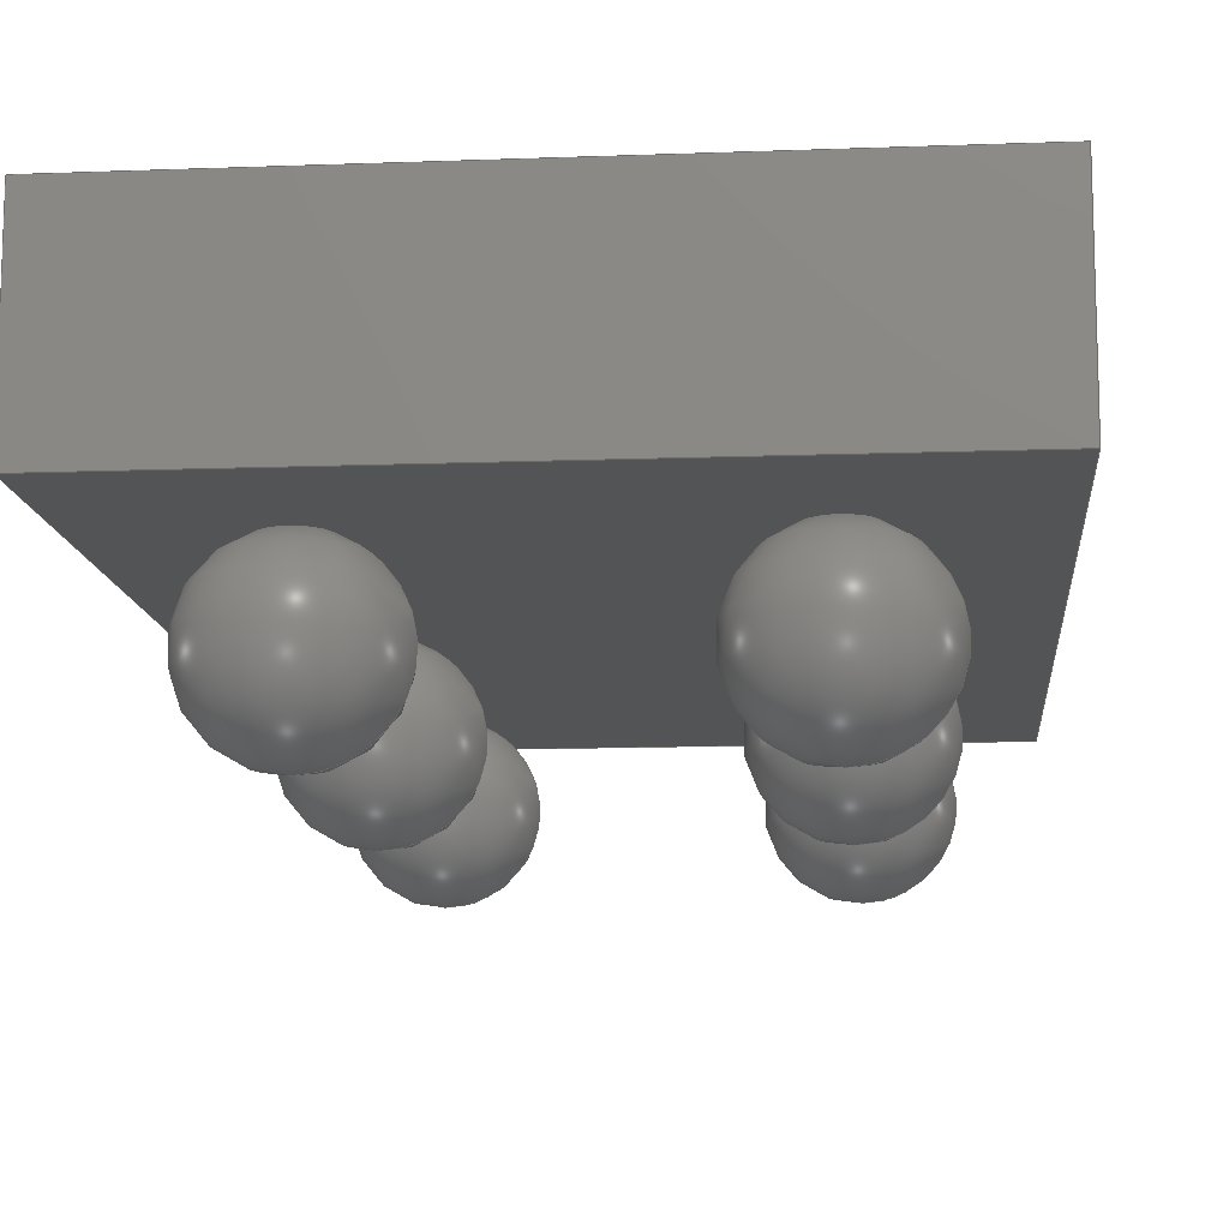
<metadata>
{"format":"step","ext":"step","renderer":"f3d","projection":"perspective","resolution":1024,"background":"white","views":[{"elev":-12.0,"azim":5.1,"up":"+Z"}]}
</metadata>
<code>
ISO-10303-21;
DATA;
#1=APPLICATION_CONTEXT('core data for automotive mechanical design processes');
#2=APPLICATION_PROTOCOL_DEFINITION('international standard','automotive_design',2000,#1);
#3=PRODUCT_CONTEXT('',#1,'mechanical');
#4=PRODUCT('ASSEMBLY','ASSEMBLY',$,(#3));
#5=PRODUCT_DEFINITION_FORMATION('',$,#4);
#6=PRODUCT_DEFINITION_CONTEXT('part definition',#1,'design');
#7=PRODUCT_DEFINITION('design',$,#5,#6);
#8=PRODUCT_DEFINITION_SHAPE('',$,#7);
#9=AXIS2_PLACEMENT_3D('',#10,#11,#12);
#10=CARTESIAN_POINT('',(0,0,0));
#11=DIRECTION('',(0,0,1));
#12=DIRECTION('',(1,0,0));
#13=(GEOMETRIC_REPRESENTATION_CONTEXT(3)GLOBAL_UNIT_ASSIGNED_CONTEXT((#14,#15,#16))REPRESENTATION_CONTEXT('',''));
#14=(LENGTH_UNIT()NAMED_UNIT(*)SI_UNIT(.MILLI.,.METRE.));
#15=(NAMED_UNIT(*)PLANE_ANGLE_UNIT()SI_UNIT($,.STERADIAN.));
#16=(NAMED_UNIT(*)SI_UNIT($,.STERADIAN.)SOLID_ANGLE_UNIT());
#17=SHAPE_REPRESENTATION('',(#9),#13);
#18=SHAPE_DEFINITION_REPRESENTATION(#8,#17);
#19=PRODUCT_RELATED_PRODUCT_CATEGORY('assembly',$,(#4));
#20=MANIFOLD_SOLID_BREP('',#21);
#21=CLOSED_SHELL('',(#22));
#22=ADVANCED_FACE('',(#23),#41,.T.);
#23=FACE_BOUND('',#24,.T.);
#24=EDGE_LOOP('',(#25,#40));
#25=ORIENTED_EDGE('',*,*,#26,.T.);
#26=EDGE_CURVE('',#27,#29,#31,.T.);
#27=VERTEX_POINT('',#28);
#28=CARTESIAN_POINT('',(-0.25,0.5,0));
#29=VERTEX_POINT('',#30);
#30=CARTESIAN_POINT('',(-0.25,0.5,0.23));
#31=B_SPLINE_CURVE_WITH_KNOTS('',7,(#32,#33,#34,#35,#36,#37,#38,#39),.UNSPECIFIED.,.F.,.U.,(8,8),(-1.571,1.571),.PIECEWISE_BEZIER_KNOTS.);
#32=CARTESIAN_POINT('',(-0.25,0.5,4.163e-17));
#33=CARTESIAN_POINT('',(-0.1984,0.5,2.975e-16));
#34=CARTESIAN_POINT('',(-0.1468,0.5,0.02703));
#35=CARTESIAN_POINT('',(-0.1119,0.5,0.08103));
#36=CARTESIAN_POINT('',(-0.1119,0.5,0.149));
#37=CARTESIAN_POINT('',(-0.1468,0.5,0.203));
#38=CARTESIAN_POINT('',(-0.1984,0.5,0.23));
#39=CARTESIAN_POINT('',(-0.25,0.5,0.23));
#40=ORIENTED_EDGE('',*,*,#26,.F.);
#41=SPHERICAL_SURFACE('',#42,0.115);
#42=AXIS2_PLACEMENT_3D('',#43,#44,#45);
#43=CARTESIAN_POINT('',(-0.25,0.5,0.115));
#44=DIRECTION('',(0,0,1));
#45=DIRECTION('',(1,0,0));
#46=MANIFOLD_SOLID_BREP('',#47);
#47=CLOSED_SHELL('',(#48));
#48=ADVANCED_FACE('',(#49),#67,.T.);
#49=FACE_BOUND('',#50,.T.);
#50=EDGE_LOOP('',(#51,#66));
#51=ORIENTED_EDGE('',*,*,#52,.T.);
#52=EDGE_CURVE('',#53,#55,#57,.T.);
#53=VERTEX_POINT('',#54);
#54=CARTESIAN_POINT('',(-0.25,0,0));
#55=VERTEX_POINT('',#56);
#56=CARTESIAN_POINT('',(-0.25,-1.725e-33,0.23));
#57=B_SPLINE_CURVE_WITH_KNOTS('',7,(#58,#59,#60,#61,#62,#63,#64,#65),.UNSPECIFIED.,.F.,.U.,(8,8),(-1.571,1.571),.PIECEWISE_BEZIER_KNOTS.);
#58=CARTESIAN_POINT('',(-0.25,0,4.163e-17));
#59=CARTESIAN_POINT('',(-0.1984,0,2.975e-16));
#60=CARTESIAN_POINT('',(-0.1468,0,0.02703));
#61=CARTESIAN_POINT('',(-0.1119,0,0.08103));
#62=CARTESIAN_POINT('',(-0.1119,0,0.149));
#63=CARTESIAN_POINT('',(-0.1468,0,0.203));
#64=CARTESIAN_POINT('',(-0.1984,0,0.23));
#65=CARTESIAN_POINT('',(-0.25,0,0.23));
#66=ORIENTED_EDGE('',*,*,#52,.F.);
#67=SPHERICAL_SURFACE('',#68,0.115);
#68=AXIS2_PLACEMENT_3D('',#69,#70,#71);
#69=CARTESIAN_POINT('',(-0.25,0,0.115));
#70=DIRECTION('',(0,0,1));
#71=DIRECTION('',(1,0,0));
#72=MANIFOLD_SOLID_BREP('',#73);
#73=CLOSED_SHELL('',(#74));
#74=ADVANCED_FACE('',(#75),#93,.T.);
#75=FACE_BOUND('',#76,.T.);
#76=EDGE_LOOP('',(#77,#92));
#77=ORIENTED_EDGE('',*,*,#78,.T.);
#78=EDGE_CURVE('',#79,#81,#83,.T.);
#79=VERTEX_POINT('',#80);
#80=CARTESIAN_POINT('',(-0.25,-0.5,0));
#81=VERTEX_POINT('',#82);
#82=CARTESIAN_POINT('',(-0.25,-0.5,0.23));
#83=B_SPLINE_CURVE_WITH_KNOTS('',7,(#84,#85,#86,#87,#88,#89,#90,#91),.UNSPECIFIED.,.F.,.U.,(8,8),(-1.571,1.571),.PIECEWISE_BEZIER_KNOTS.);
#84=CARTESIAN_POINT('',(-0.25,-0.5,4.163e-17));
#85=CARTESIAN_POINT('',(-0.1984,-0.5,2.975e-16));
#86=CARTESIAN_POINT('',(-0.1468,-0.5,0.02703));
#87=CARTESIAN_POINT('',(-0.1119,-0.5,0.08103));
#88=CARTESIAN_POINT('',(-0.1119,-0.5,0.149));
#89=CARTESIAN_POINT('',(-0.1468,-0.5,0.203));
#90=CARTESIAN_POINT('',(-0.1984,-0.5,0.23));
#91=CARTESIAN_POINT('',(-0.25,-0.5,0.23));
#92=ORIENTED_EDGE('',*,*,#78,.F.);
#93=SPHERICAL_SURFACE('',#94,0.115);
#94=AXIS2_PLACEMENT_3D('',#95,#96,#97);
#95=CARTESIAN_POINT('',(-0.25,-0.5,0.115));
#96=DIRECTION('',(0,0,1));
#97=DIRECTION('',(1,0,0));
#98=MANIFOLD_SOLID_BREP('',#99);
#99=CLOSED_SHELL('',(#100));
#100=ADVANCED_FACE('',(#101),#119,.T.);
#101=FACE_BOUND('',#102,.T.);
#102=EDGE_LOOP('',(#103,#118));
#103=ORIENTED_EDGE('',*,*,#104,.T.);
#104=EDGE_CURVE('',#105,#107,#109,.T.);
#105=VERTEX_POINT('',#106);
#106=CARTESIAN_POINT('',(0.25,0.5,0));
#107=VERTEX_POINT('',#108);
#108=CARTESIAN_POINT('',(0.25,0.5,0.23));
#109=B_SPLINE_CURVE_WITH_KNOTS('',7,(#110,#111,#112,#113,#114,#115,#116,#117),.UNSPECIFIED.,.F.,.U.,(8,8),(-1.571,1.571),.PIECEWISE_BEZIER_KNOTS.);
#110=CARTESIAN_POINT('',(0.25,0.5,4.163e-17));
#111=CARTESIAN_POINT('',(0.3016,0.5,2.975e-16));
#112=CARTESIAN_POINT('',(0.3532,0.5,0.02703));
#113=CARTESIAN_POINT('',(0.3881,0.5,0.08103));
#114=CARTESIAN_POINT('',(0.3881,0.5,0.149));
#115=CARTESIAN_POINT('',(0.3532,0.5,0.203));
#116=CARTESIAN_POINT('',(0.3016,0.5,0.23));
#117=CARTESIAN_POINT('',(0.25,0.5,0.23));
#118=ORIENTED_EDGE('',*,*,#104,.F.);
#119=SPHERICAL_SURFACE('',#120,0.115);
#120=AXIS2_PLACEMENT_3D('',#121,#122,#123);
#121=CARTESIAN_POINT('',(0.25,0.5,0.115));
#122=DIRECTION('',(0,0,1));
#123=DIRECTION('',(1,0,0));
#124=MANIFOLD_SOLID_BREP('',#125);
#125=CLOSED_SHELL('',(#126));
#126=ADVANCED_FACE('',(#127),#145,.T.);
#127=FACE_BOUND('',#128,.T.);
#128=EDGE_LOOP('',(#129,#144));
#129=ORIENTED_EDGE('',*,*,#130,.T.);
#130=EDGE_CURVE('',#131,#133,#135,.T.);
#131=VERTEX_POINT('',#132);
#132=CARTESIAN_POINT('',(0.25,0,0));
#133=VERTEX_POINT('',#134);
#134=CARTESIAN_POINT('',(0.25,-1.725e-33,0.23));
#135=B_SPLINE_CURVE_WITH_KNOTS('',7,(#136,#137,#138,#139,#140,#141,#142,#143),.UNSPECIFIED.,.F.,.U.,(8,8),(-1.571,1.571),.PIECEWISE_BEZIER_KNOTS.);
#136=CARTESIAN_POINT('',(0.25,0,4.163e-17));
#137=CARTESIAN_POINT('',(0.3016,0,2.975e-16));
#138=CARTESIAN_POINT('',(0.3532,0,0.02703));
#139=CARTESIAN_POINT('',(0.3881,0,0.08103));
#140=CARTESIAN_POINT('',(0.3881,0,0.149));
#141=CARTESIAN_POINT('',(0.3532,0,0.203));
#142=CARTESIAN_POINT('',(0.3016,0,0.23));
#143=CARTESIAN_POINT('',(0.25,0,0.23));
#144=ORIENTED_EDGE('',*,*,#130,.F.);
#145=SPHERICAL_SURFACE('',#146,0.115);
#146=AXIS2_PLACEMENT_3D('',#147,#148,#149);
#147=CARTESIAN_POINT('',(0.25,0,0.115));
#148=DIRECTION('',(0,0,1));
#149=DIRECTION('',(1,0,0));
#150=MANIFOLD_SOLID_BREP('',#151);
#151=CLOSED_SHELL('',(#152));
#152=ADVANCED_FACE('',(#153),#171,.T.);
#153=FACE_BOUND('',#154,.T.);
#154=EDGE_LOOP('',(#155,#170));
#155=ORIENTED_EDGE('',*,*,#156,.T.);
#156=EDGE_CURVE('',#157,#159,#161,.T.);
#157=VERTEX_POINT('',#158);
#158=CARTESIAN_POINT('',(0.25,-0.5,0));
#159=VERTEX_POINT('',#160);
#160=CARTESIAN_POINT('',(0.25,-0.5,0.23));
#161=B_SPLINE_CURVE_WITH_KNOTS('',7,(#162,#163,#164,#165,#166,#167,#168,#169),.UNSPECIFIED.,.F.,.U.,(8,8),(-1.571,1.571),.PIECEWISE_BEZIER_KNOTS.);
#162=CARTESIAN_POINT('',(0.25,-0.5,4.163e-17));
#163=CARTESIAN_POINT('',(0.3016,-0.5,2.975e-16));
#164=CARTESIAN_POINT('',(0.3532,-0.5,0.02703));
#165=CARTESIAN_POINT('',(0.3881,-0.5,0.08103));
#166=CARTESIAN_POINT('',(0.3881,-0.5,0.149));
#167=CARTESIAN_POINT('',(0.3532,-0.5,0.203));
#168=CARTESIAN_POINT('',(0.3016,-0.5,0.23));
#169=CARTESIAN_POINT('',(0.25,-0.5,0.23));
#170=ORIENTED_EDGE('',*,*,#156,.F.);
#171=SPHERICAL_SURFACE('',#172,0.115);
#172=AXIS2_PLACEMENT_3D('',#173,#174,#175);
#173=CARTESIAN_POINT('',(0.25,-0.5,0.115));
#174=DIRECTION('',(0,0,1));
#175=DIRECTION('',(1,0,0));
#176=(GEOMETRIC_REPRESENTATION_CONTEXT(3)GLOBAL_UNCERTAINTY_ASSIGNED_CONTEXT((#177))GLOBAL_UNIT_ASSIGNED_CONTEXT((#14,#15,#16))REPRESENTATION_CONTEXT('',''));
#177=UNCERTAINTY_MEASURE_WITH_UNIT(LENGTH_MEASURE(1e-05),#14,'','maximum tolerance');
#178=ADVANCED_BREP_SHAPE_REPRESENTATION('',(#20,#46,#72,#98,#124,#150,#9),#176);
#179=(REPRESENTATION_RELATIONSHIP('',$,#178,#17)REPRESENTATION_RELATIONSHIP_WITH_TRANSFORMATION(#180)SHAPE_REPRESENTATION_RELATIONSHIP());
#180=ITEM_DEFINED_TRANSFORMATION('',$,#9,#9);
#181=PRODUCT('Array','Array',$,(#3));
#182=PRODUCT_DEFINITION_FORMATION('',$,#181);
#183=PRODUCT_DEFINITION('design',$,#182,#6);
#184=NEXT_ASSEMBLY_USAGE_OCCURRENCE('instance_1','','',#7,#183,$);
#185=PRODUCT_DEFINITION_SHAPE('',$,#184);
#186=CONTEXT_DEPENDENT_SHAPE_REPRESENTATION(#179,#185);
#187=PRODUCT_DEFINITION_SHAPE('',$,#183);
#188=SHAPE_DEFINITION_REPRESENTATION(#187,#178);
#189=PRODUCT_RELATED_PRODUCT_CATEGORY('part',$,(#181));
#190=STYLED_ITEM('',(#191),#20);
#191=PRESENTATION_STYLE_ASSIGNMENT((#192));
#192=SURFACE_STYLE_USAGE(.BOTH.,#193);
#193=SURFACE_SIDE_STYLE('',(#194));
#194=SURFACE_STYLE_FILL_AREA(#195);
#195=FILL_AREA_STYLE('',(#197));
#196=COLOUR_RGB('',0.734,0.773,0.797);
#197=FILL_AREA_STYLE_COLOUR('',#196);
#198=STYLED_ITEM('',(#199),#46);
#199=PRESENTATION_STYLE_ASSIGNMENT((#200));
#200=SURFACE_STYLE_USAGE(.BOTH.,#201);
#201=SURFACE_SIDE_STYLE('',(#202));
#202=SURFACE_STYLE_FILL_AREA(#203);
#203=FILL_AREA_STYLE('',(#205));
#204=COLOUR_RGB('',0.734,0.773,0.797);
#205=FILL_AREA_STYLE_COLOUR('',#204);
#206=STYLED_ITEM('',(#207),#72);
#207=PRESENTATION_STYLE_ASSIGNMENT((#208));
#208=SURFACE_STYLE_USAGE(.BOTH.,#209);
#209=SURFACE_SIDE_STYLE('',(#210));
#210=SURFACE_STYLE_FILL_AREA(#211);
#211=FILL_AREA_STYLE('',(#213));
#212=COLOUR_RGB('',0.734,0.773,0.797);
#213=FILL_AREA_STYLE_COLOUR('',#212);
#214=STYLED_ITEM('',(#215),#98);
#215=PRESENTATION_STYLE_ASSIGNMENT((#216));
#216=SURFACE_STYLE_USAGE(.BOTH.,#217);
#217=SURFACE_SIDE_STYLE('',(#218));
#218=SURFACE_STYLE_FILL_AREA(#219);
#219=FILL_AREA_STYLE('',(#221));
#220=COLOUR_RGB('',0.734,0.773,0.797);
#221=FILL_AREA_STYLE_COLOUR('',#220);
#222=STYLED_ITEM('',(#223),#124);
#223=PRESENTATION_STYLE_ASSIGNMENT((#224));
#224=SURFACE_STYLE_USAGE(.BOTH.,#225);
#225=SURFACE_SIDE_STYLE('',(#226));
#226=SURFACE_STYLE_FILL_AREA(#227);
#227=FILL_AREA_STYLE('',(#229));
#228=COLOUR_RGB('',0.734,0.773,0.797);
#229=FILL_AREA_STYLE_COLOUR('',#228);
#230=STYLED_ITEM('',(#231),#150);
#231=PRESENTATION_STYLE_ASSIGNMENT((#232));
#232=SURFACE_STYLE_USAGE(.BOTH.,#233);
#233=SURFACE_SIDE_STYLE('',(#234));
#234=SURFACE_STYLE_FILL_AREA(#235);
#235=FILL_AREA_STYLE('',(#237));
#236=COLOUR_RGB('',0.734,0.773,0.797);
#237=FILL_AREA_STYLE_COLOUR('',#236);
#238=MECHANICAL_DESIGN_GEOMETRIC_PRESENTATION_REPRESENTATION('',(#190,#198,#206,#214,#222,#230),#176);
#239=MANIFOLD_SOLID_BREP('',#240);
#240=CLOSED_SHELL('',(#241,#281,#312,#347,#371,#388,#400,#425));
#241=ADVANCED_FACE('',(#242),#276,.F.);
#242=FACE_BOUND('',#243,.T.);
#243=EDGE_LOOP('',(#244,#254,#262,#270));
#244=ORIENTED_EDGE('',*,*,#245,.T.);
#245=EDGE_CURVE('',#246,#248,#250,.T.);
#246=VERTEX_POINT('',#247);
#247=CARTESIAN_POINT('',(-0.471,-0.721,0.5));
#248=VERTEX_POINT('',#249);
#249=CARTESIAN_POINT('',(-0.471,0.721,0.5));
#250=LINE('',#251,#252);
#251=CARTESIAN_POINT('',(-0.471,-0.721,0.5));
#252=VECTOR('',#253,1);
#253=DIRECTION('',(0,1,0));
#254=ORIENTED_EDGE('',*,*,#255,.T.);
#255=EDGE_CURVE('',#248,#256,#258,.F.);
#256=VERTEX_POINT('',#257);
#257=CARTESIAN_POINT('',(-0.471,0.721,0.23));
#258=LINE('',#259,#260);
#259=CARTESIAN_POINT('',(-0.471,0.721,0.23));
#260=VECTOR('',#261,1);
#261=DIRECTION('',(0,0,1));
#262=ORIENTED_EDGE('',*,*,#263,.T.);
#263=EDGE_CURVE('',#256,#264,#266,.F.);
#264=VERTEX_POINT('',#265);
#265=CARTESIAN_POINT('',(-0.471,-0.721,0.23));
#266=LINE('',#267,#268);
#267=CARTESIAN_POINT('',(-0.471,-0.721,0.23));
#268=VECTOR('',#269,1);
#269=DIRECTION('',(0,1,0));
#270=ORIENTED_EDGE('',*,*,#271,.T.);
#271=EDGE_CURVE('',#264,#246,#272,.T.);
#272=LINE('',#273,#274);
#273=CARTESIAN_POINT('',(-0.471,-0.721,0.23));
#274=VECTOR('',#275,1);
#275=DIRECTION('',(0,0,1));
#276=PLANE('',#277);
#277=AXIS2_PLACEMENT_3D('',#278,#279,#280);
#278=CARTESIAN_POINT('',(-0.471,-0.721,0.23));
#279=DIRECTION('',(1,0,0));
#280=DIRECTION('',(0,0,1));
#281=ADVANCED_FACE('',(#282),#307,.F.);
#282=FACE_BOUND('',#283,.T.);
#283=EDGE_LOOP('',(#284,#294,#300,#301));
#284=ORIENTED_EDGE('',*,*,#285,.T.);
#285=EDGE_CURVE('',#286,#288,#290,.T.);
#286=VERTEX_POINT('',#287);
#287=CARTESIAN_POINT('',(0.471,-0.721,0.23));
#288=VERTEX_POINT('',#289);
#289=CARTESIAN_POINT('',(0.471,-0.721,0.5));
#290=LINE('',#291,#292);
#291=CARTESIAN_POINT('',(0.471,-0.721,0.23));
#292=VECTOR('',#293,1);
#293=DIRECTION('',(0,0,1));
#294=ORIENTED_EDGE('',*,*,#295,.T.);
#295=EDGE_CURVE('',#288,#246,#296,.F.);
#296=LINE('',#297,#298);
#297=CARTESIAN_POINT('',(-0.471,-0.721,0.5));
#298=VECTOR('',#299,1);
#299=DIRECTION('',(1,0,0));
#300=ORIENTED_EDGE('',*,*,#271,.F.);
#301=ORIENTED_EDGE('',*,*,#302,.T.);
#302=EDGE_CURVE('',#264,#286,#303,.T.);
#303=LINE('',#304,#305);
#304=CARTESIAN_POINT('',(-0.471,-0.721,0.23));
#305=VECTOR('',#306,1);
#306=DIRECTION('',(1,0,0));
#307=PLANE('',#308);
#308=AXIS2_PLACEMENT_3D('',#309,#310,#311);
#309=CARTESIAN_POINT('',(-0.471,-0.721,0.23));
#310=DIRECTION('',(0,1,0));
#311=DIRECTION('',(0,0,1));
#312=ADVANCED_FACE('',(#313,#331),#342,.T.);
#313=FACE_BOUND('',#314,.T.);
#314=EDGE_LOOP('',(#315,#316,#317,#325));
#315=ORIENTED_EDGE('',*,*,#245,.F.);
#316=ORIENTED_EDGE('',*,*,#295,.F.);
#317=ORIENTED_EDGE('',*,*,#318,.T.);
#318=EDGE_CURVE('',#288,#319,#321,.T.);
#319=VERTEX_POINT('',#320);
#320=CARTESIAN_POINT('',(0.471,0.721,0.5));
#321=LINE('',#322,#323);
#322=CARTESIAN_POINT('',(0.471,-0.721,0.5));
#323=VECTOR('',#324,1);
#324=DIRECTION('',(0,1,0));
#325=ORIENTED_EDGE('',*,*,#326,.T.);
#326=EDGE_CURVE('',#319,#248,#327,.F.);
#327=LINE('',#328,#329);
#328=CARTESIAN_POINT('',(-0.471,0.721,0.5));
#329=VECTOR('',#330,1);
#330=DIRECTION('',(1,0,0));
#331=FACE_BOUND('',#332,.T.);
#332=EDGE_LOOP('',(#333));
#333=ORIENTED_EDGE('',*,*,#334,.T.);
#334=EDGE_CURVE('',#335,#335,#337,.F.);
#335=VERTEX_POINT('',#336);
#336=CARTESIAN_POINT('',(-0.2944,0.6032,0.5));
#337=CIRCLE('',#338,0.05887);
#338=AXIS2_PLACEMENT_3D('',#339,#340,#341);
#339=CARTESIAN_POINT('',(-0.3533,0.6032,0.5));
#340=DIRECTION('',(0,0,1));
#341=DIRECTION('',(1,0,0));
#342=PLANE('',#343);
#343=AXIS2_PLACEMENT_3D('',#344,#345,#346);
#344=CARTESIAN_POINT('',(-0.471,-0.721,0.5));
#345=DIRECTION('',(0,0,1));
#346=DIRECTION('',(1,0,0));
#347=ADVANCED_FACE('',(#348),#366,.T.);
#348=FACE_BOUND('',#349,.T.);
#349=EDGE_LOOP('',(#350,#358,#359,#360));
#350=ORIENTED_EDGE('',*,*,#351,.T.);
#351=EDGE_CURVE('',#352,#256,#354,.F.);
#352=VERTEX_POINT('',#353);
#353=CARTESIAN_POINT('',(0.471,0.721,0.23));
#354=LINE('',#355,#356);
#355=CARTESIAN_POINT('',(-0.471,0.721,0.23));
#356=VECTOR('',#357,1);
#357=DIRECTION('',(1,0,0));
#358=ORIENTED_EDGE('',*,*,#255,.F.);
#359=ORIENTED_EDGE('',*,*,#326,.F.);
#360=ORIENTED_EDGE('',*,*,#361,.T.);
#361=EDGE_CURVE('',#319,#352,#362,.F.);
#362=LINE('',#363,#364);
#363=CARTESIAN_POINT('',(0.471,0.721,0.23));
#364=VECTOR('',#365,1);
#365=DIRECTION('',(0,0,1));
#366=PLANE('',#367);
#367=AXIS2_PLACEMENT_3D('',#368,#369,#370);
#368=CARTESIAN_POINT('',(-0.471,0.721,0.23));
#369=DIRECTION('',(0,1,0));
#370=DIRECTION('',(0,0,1));
#371=ADVANCED_FACE('',(#372),#383,.F.);
#372=FACE_BOUND('',#373,.T.);
#373=EDGE_LOOP('',(#374,#375,#381,#382));
#374=ORIENTED_EDGE('',*,*,#351,.F.);
#375=ORIENTED_EDGE('',*,*,#376,.T.);
#376=EDGE_CURVE('',#352,#286,#377,.F.);
#377=LINE('',#378,#379);
#378=CARTESIAN_POINT('',(0.471,-0.721,0.23));
#379=VECTOR('',#380,1);
#380=DIRECTION('',(0,1,0));
#381=ORIENTED_EDGE('',*,*,#302,.F.);
#382=ORIENTED_EDGE('',*,*,#263,.F.);
#383=PLANE('',#384);
#384=AXIS2_PLACEMENT_3D('',#385,#386,#387);
#385=CARTESIAN_POINT('',(-0.471,-0.721,0.23));
#386=DIRECTION('',(0,0,1));
#387=DIRECTION('',(1,0,0));
#388=ADVANCED_FACE('',(#389),#395,.T.);
#389=FACE_BOUND('',#390,.T.);
#390=EDGE_LOOP('',(#391,#392,#393,#394));
#391=ORIENTED_EDGE('',*,*,#285,.F.);
#392=ORIENTED_EDGE('',*,*,#376,.F.);
#393=ORIENTED_EDGE('',*,*,#361,.F.);
#394=ORIENTED_EDGE('',*,*,#318,.F.);
#395=PLANE('',#396);
#396=AXIS2_PLACEMENT_3D('',#397,#398,#399);
#397=CARTESIAN_POINT('',(0.471,-0.721,0.23));
#398=DIRECTION('',(1,0,0));
#399=DIRECTION('',(0,0,1));
#400=ADVANCED_FACE('',(#401),#420,.F.);
#401=FACE_BOUND('',#402,.T.);
#402=EDGE_LOOP('',(#403,#412,#418,#419));
#403=ORIENTED_EDGE('',*,*,#404,.T.);
#404=EDGE_CURVE('',#405,#405,#407,.F.);
#405=VERTEX_POINT('',#406);
#406=CARTESIAN_POINT('',(-0.2944,0.6032,0.45));
#407=CIRCLE('',#408,0.05887);
#408=AXIS2_PLACEMENT_3D('',#409,#410,#411);
#409=CARTESIAN_POINT('',(-0.3533,0.6032,0.45));
#410=DIRECTION('',(0,0,1));
#411=DIRECTION('',(1,0,0));
#412=ORIENTED_EDGE('',*,*,#413,.F.);
#413=EDGE_CURVE('',#335,#405,#414,.F.);
#414=LINE('',#415,#416);
#415=CARTESIAN_POINT('',(-0.2944,0.6032,0.45));
#416=VECTOR('',#417,1);
#417=DIRECTION('',(0,0,1));
#418=ORIENTED_EDGE('',*,*,#334,.F.);
#419=ORIENTED_EDGE('',*,*,#413,.T.);
#420=CYLINDRICAL_SURFACE('',#421,0.05887);
#421=AXIS2_PLACEMENT_3D('',#422,#423,#424);
#422=CARTESIAN_POINT('',(-0.3533,0.6032,0.45));
#423=DIRECTION('',(0,0,1));
#424=DIRECTION('',(1,0,0));
#425=ADVANCED_FACE('',(#426),#429,.T.);
#426=FACE_BOUND('',#427,.T.);
#427=EDGE_LOOP('',(#428));
#428=ORIENTED_EDGE('',*,*,#404,.F.);
#429=PLANE('',#430);
#430=AXIS2_PLACEMENT_3D('',#431,#432,#433);
#431=CARTESIAN_POINT('',(-0.3533,0.6032,0.45));
#432=DIRECTION('',(0,0,1));
#433=DIRECTION('',(1,0,0));
#434=(GEOMETRIC_REPRESENTATION_CONTEXT(3)GLOBAL_UNCERTAINTY_ASSIGNED_CONTEXT((#435))GLOBAL_UNIT_ASSIGNED_CONTEXT((#14,#15,#16))REPRESENTATION_CONTEXT('',''));
#435=UNCERTAINTY_MEASURE_WITH_UNIT(LENGTH_MEASURE(1e-07),#14,'','maximum tolerance');
#436=ADVANCED_BREP_SHAPE_REPRESENTATION('',(#239,#9),#434);
#437=(REPRESENTATION_RELATIONSHIP('',$,#436,#17)REPRESENTATION_RELATIONSHIP_WITH_TRANSFORMATION(#438)SHAPE_REPRESENTATION_RELATIONSHIP());
#438=ITEM_DEFINED_TRANSFORMATION('',$,#9,#9);
#439=PRODUCT('Body','Body',$,(#3));
#440=PRODUCT_DEFINITION_FORMATION('',$,#439);
#441=PRODUCT_DEFINITION('design',$,#440,#6);
#442=NEXT_ASSEMBLY_USAGE_OCCURRENCE('instance_2','','',#7,#441,$);
#443=PRODUCT_DEFINITION_SHAPE('',$,#442);
#444=CONTEXT_DEPENDENT_SHAPE_REPRESENTATION(#437,#443);
#445=PRODUCT_DEFINITION_SHAPE('',$,#441);
#446=SHAPE_DEFINITION_REPRESENTATION(#445,#436);
#447=PRODUCT_RELATED_PRODUCT_CATEGORY('part',$,(#439));
#448=STYLED_ITEM('',(#449),#239);
#449=PRESENTATION_STYLE_ASSIGNMENT((#450));
#450=SURFACE_STYLE_USAGE(.BOTH.,#451);
#451=SURFACE_SIDE_STYLE('',(#452));
#452=SURFACE_STYLE_FILL_AREA(#453);
#453=FILL_AREA_STYLE('',(#455));
#454=COLOUR_RGB('',0.3,0.3,0.3);
#455=FILL_AREA_STYLE_COLOUR('',#454);
#456=MECHANICAL_DESIGN_GEOMETRIC_PRESENTATION_REPRESENTATION('',(#448),#434);
ENDSEC;
END-ISO-10303-21;

</code>
